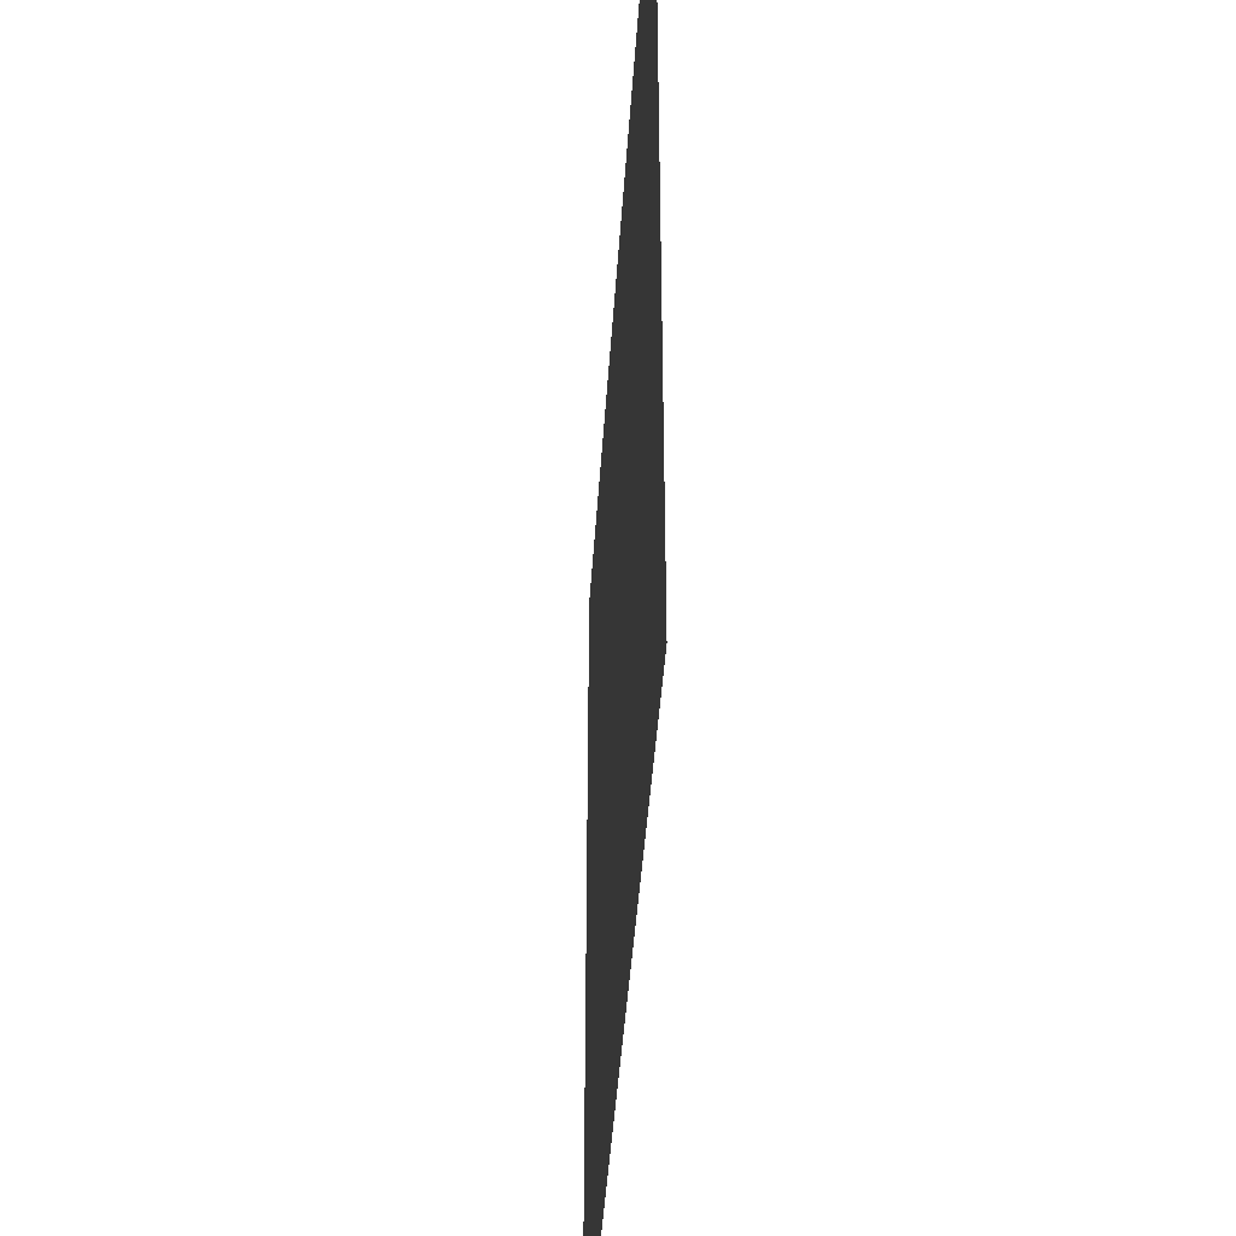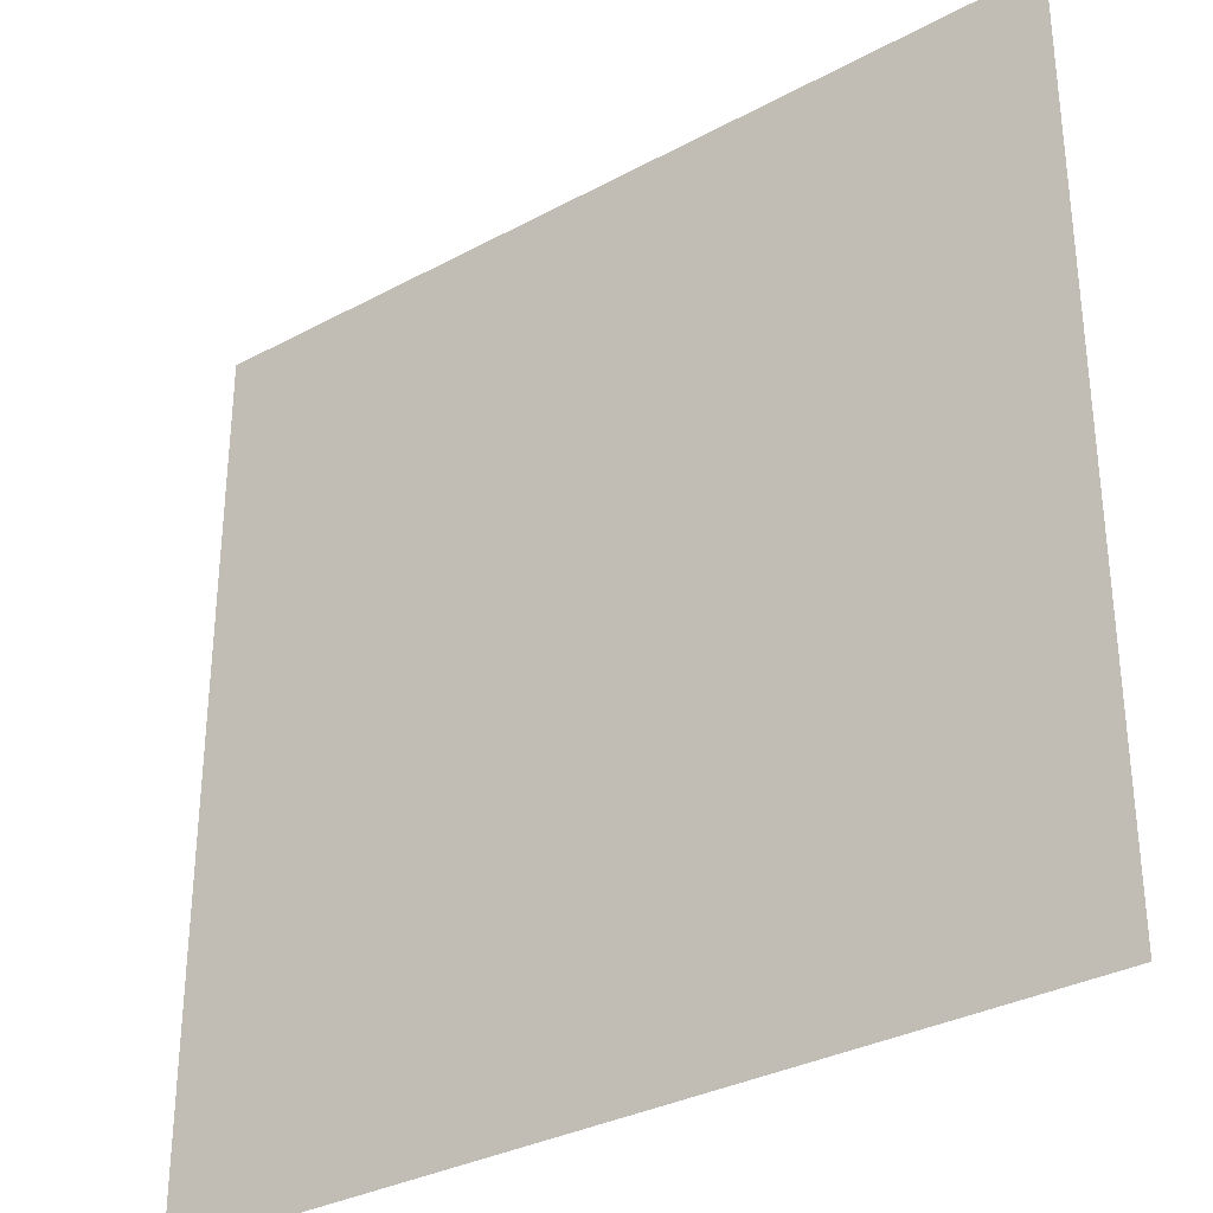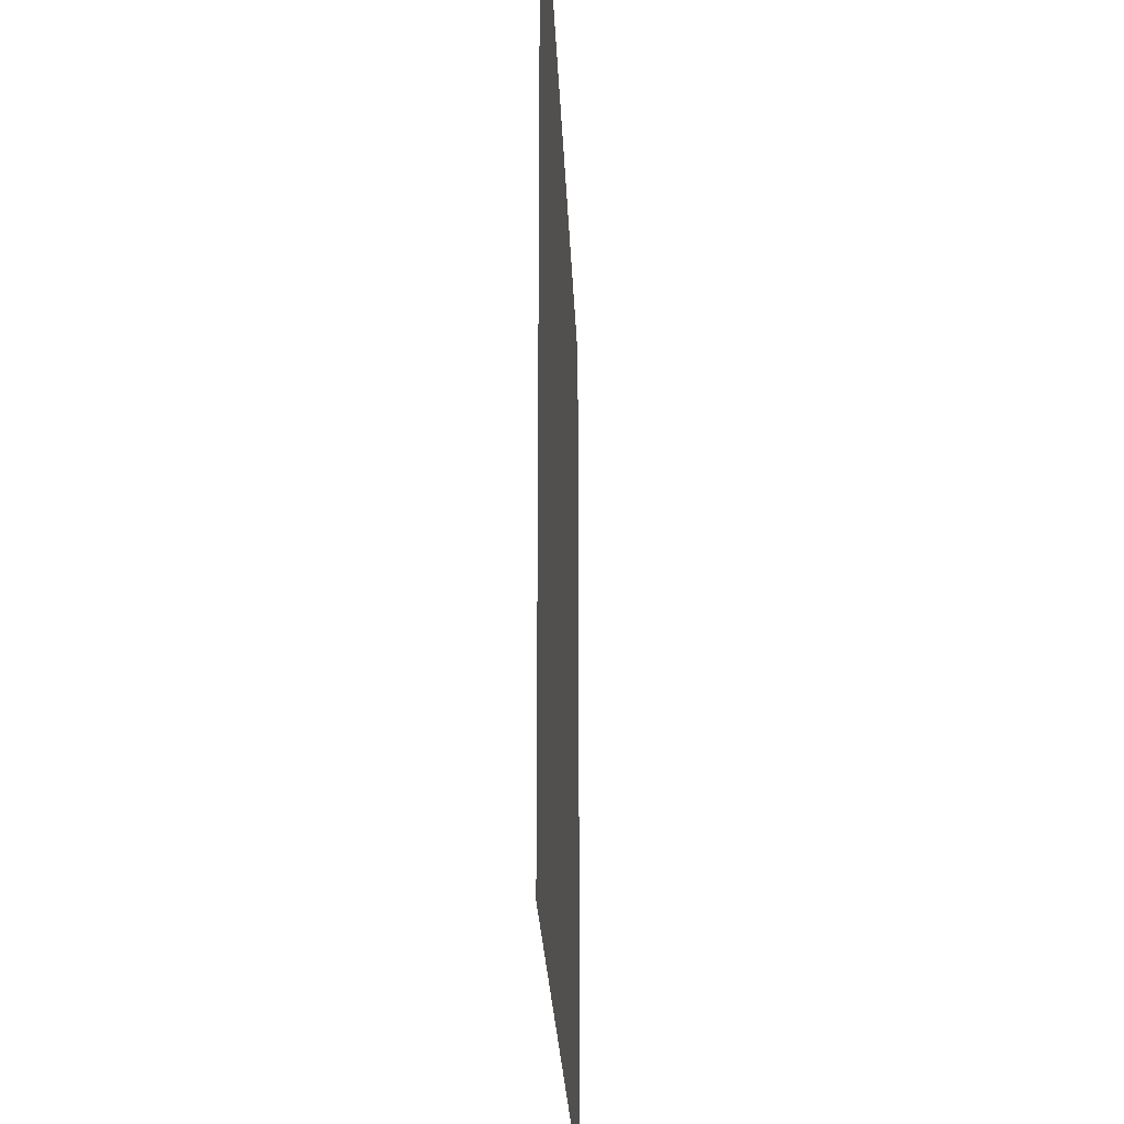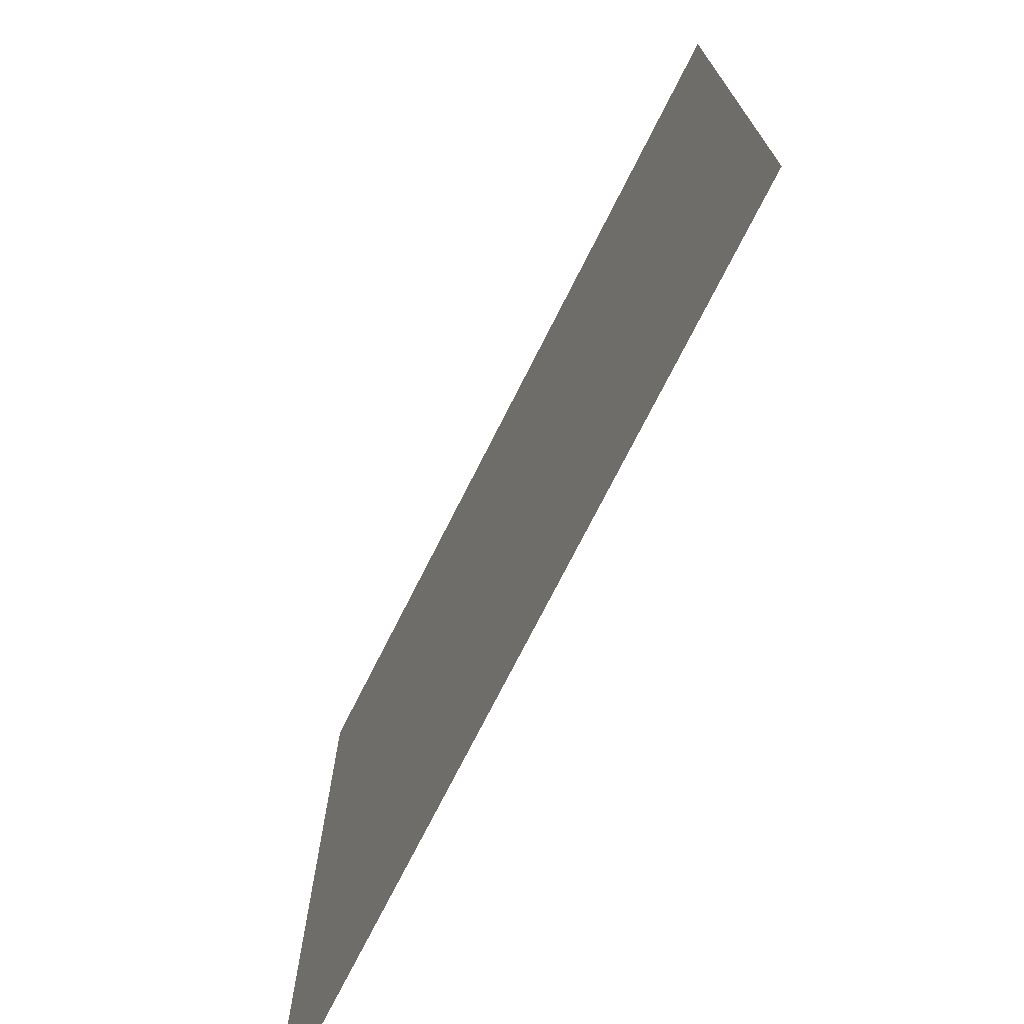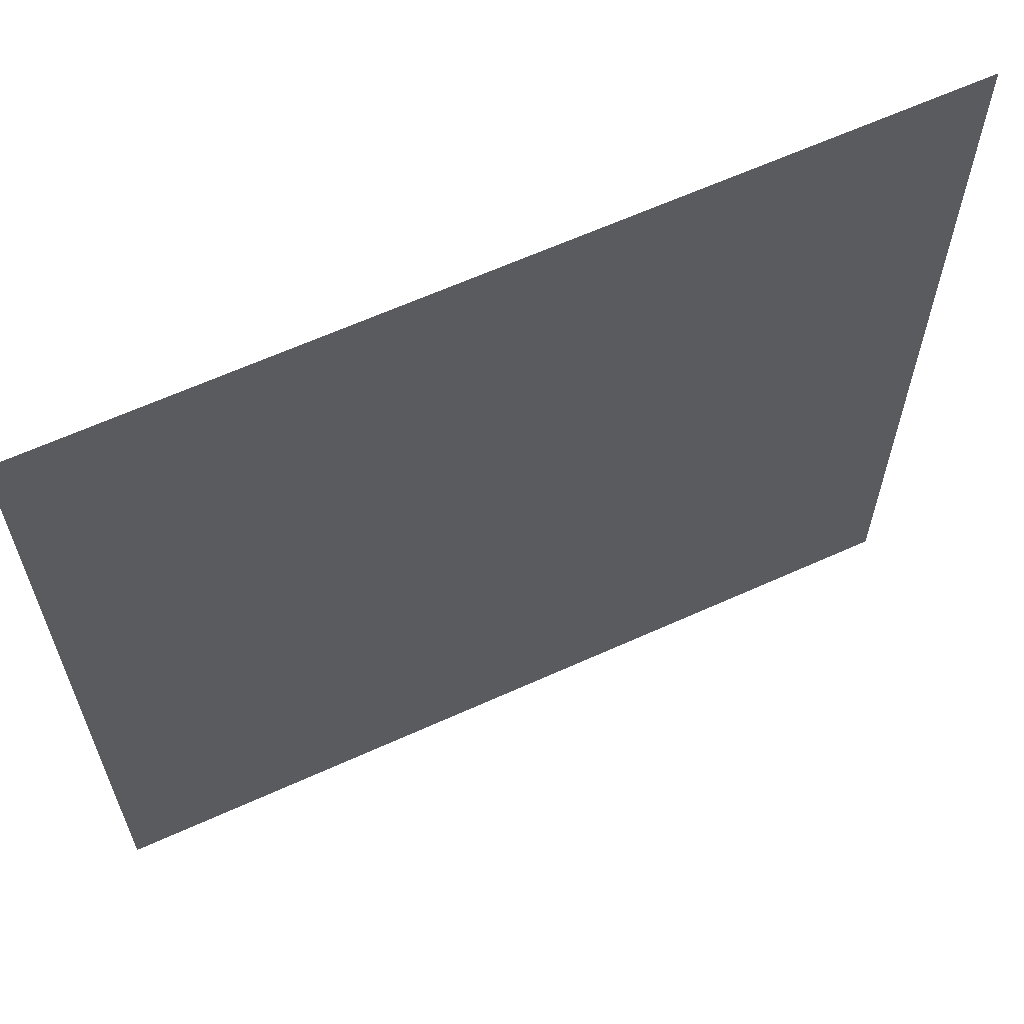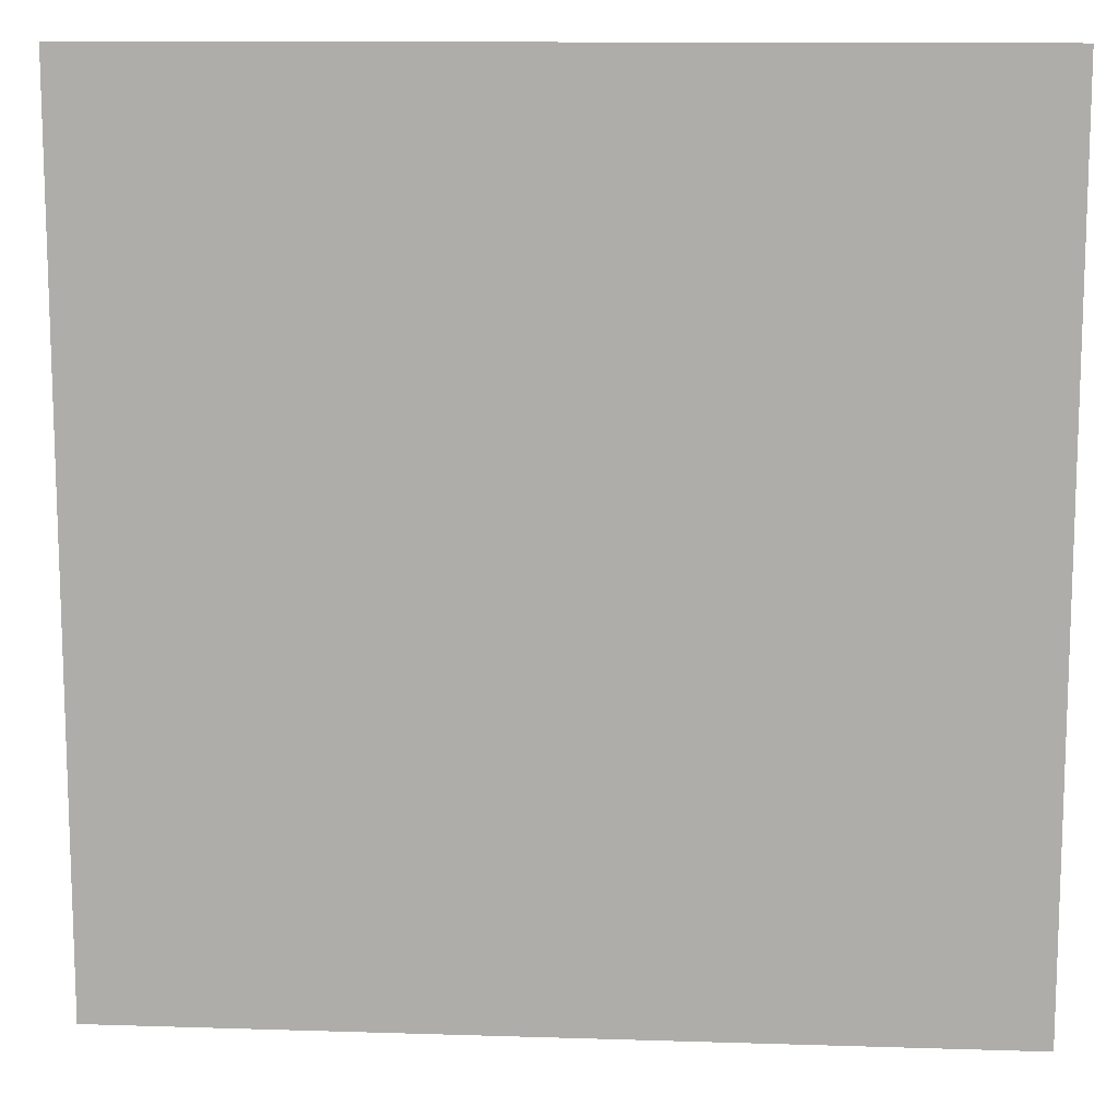
<metadata>
{"format":"obj","ext":"obj","renderer":"f3d","projection":"perspective","resolution":1024,"background":"white","views":[{"elev":-43.7,"azim":-93.7,"up":"+Z"},{"elev":-32.5,"azim":36.9,"up":"+Z"},{"elev":-24.2,"azim":92.2,"up":"+Z"},{"elev":-73.8,"azim":-116.8,"up":"+Z"},{"elev":63.4,"azim":155.4,"up":"+Z"},{"elev":12.1,"azim":-175.7,"up":"+Z"}]}
</metadata>
<code>
o Plane
v -5 0 5
v 5 0 5
v -5 0 -5
v 5 0 -5
f 1 2 4 3

</code>
